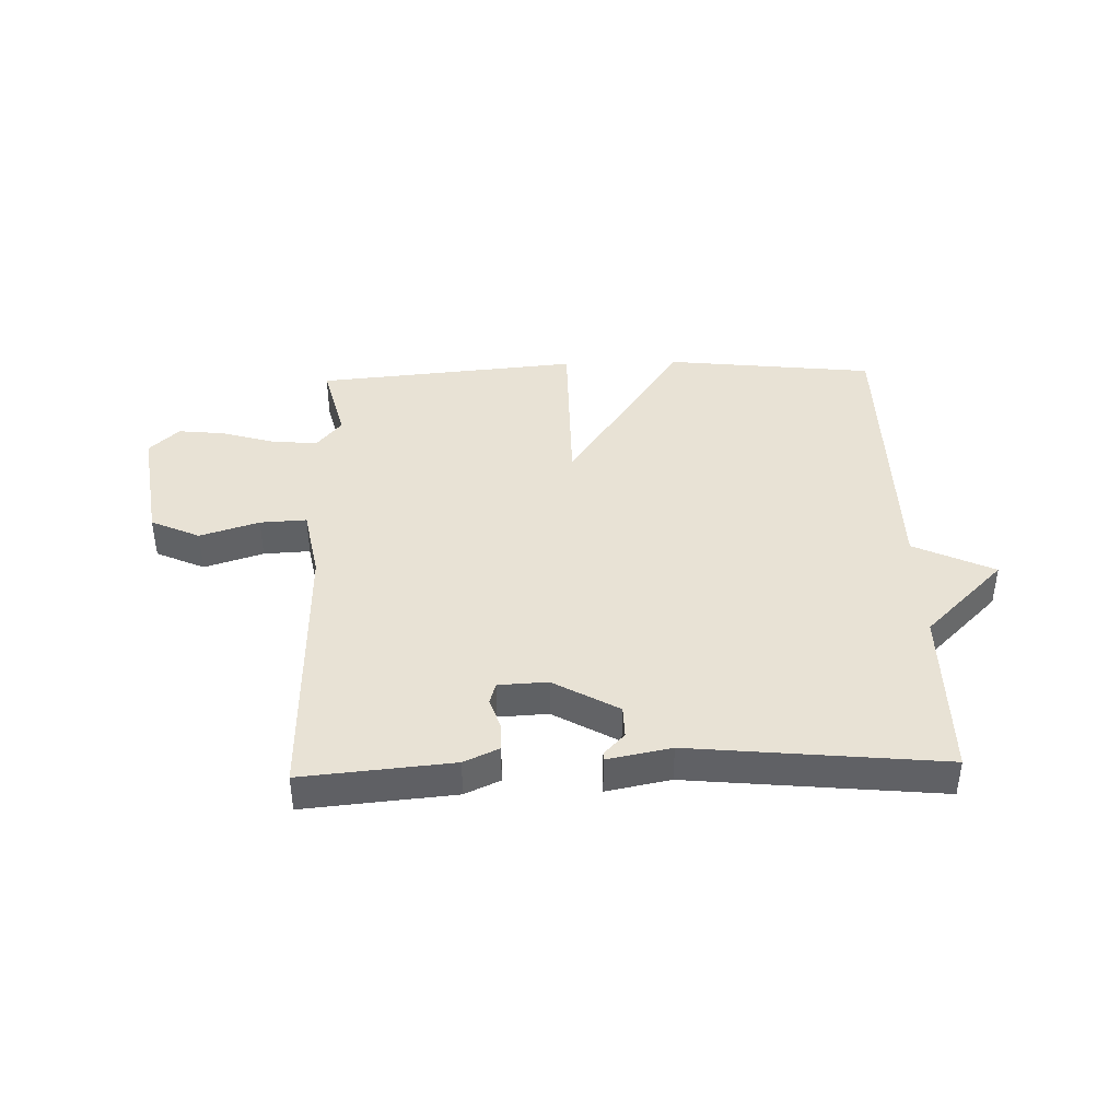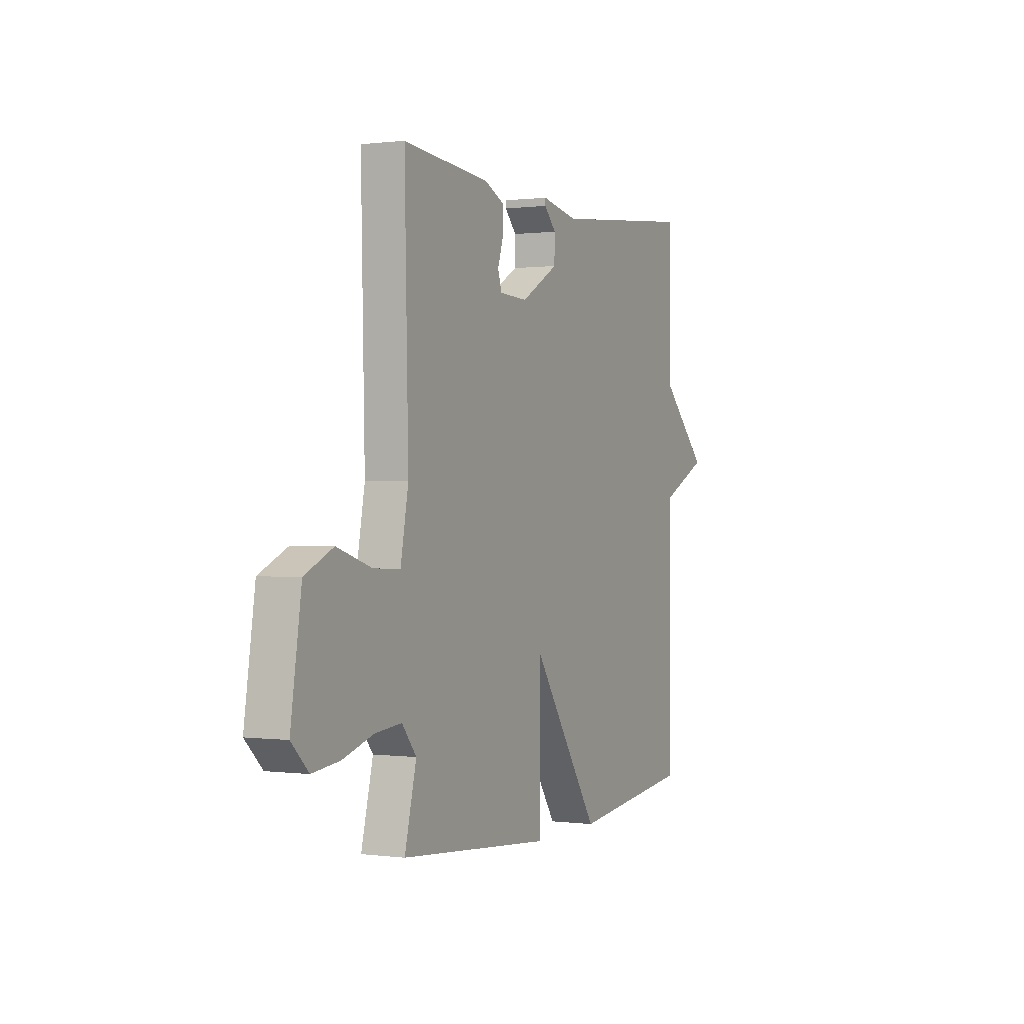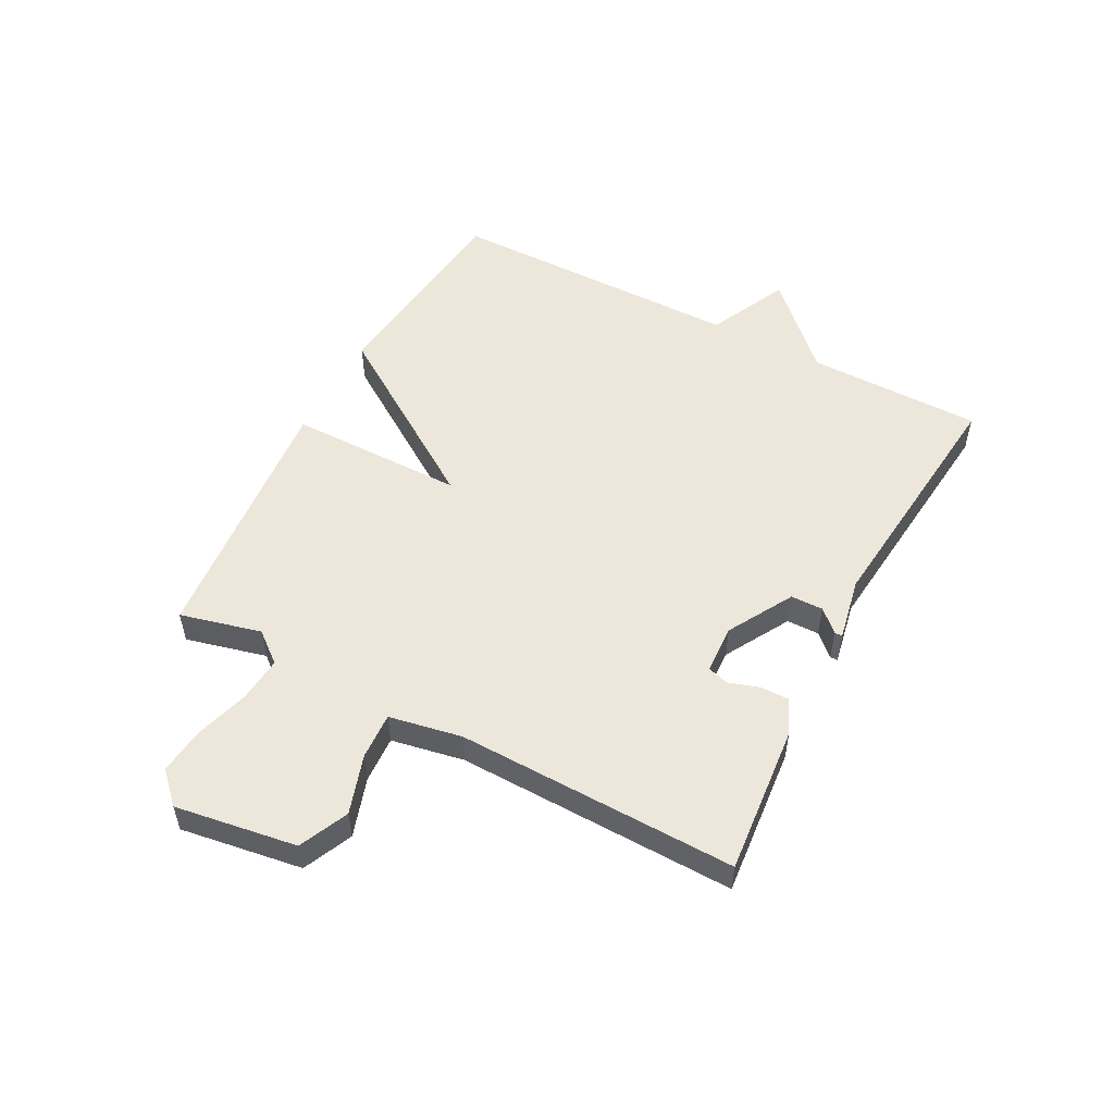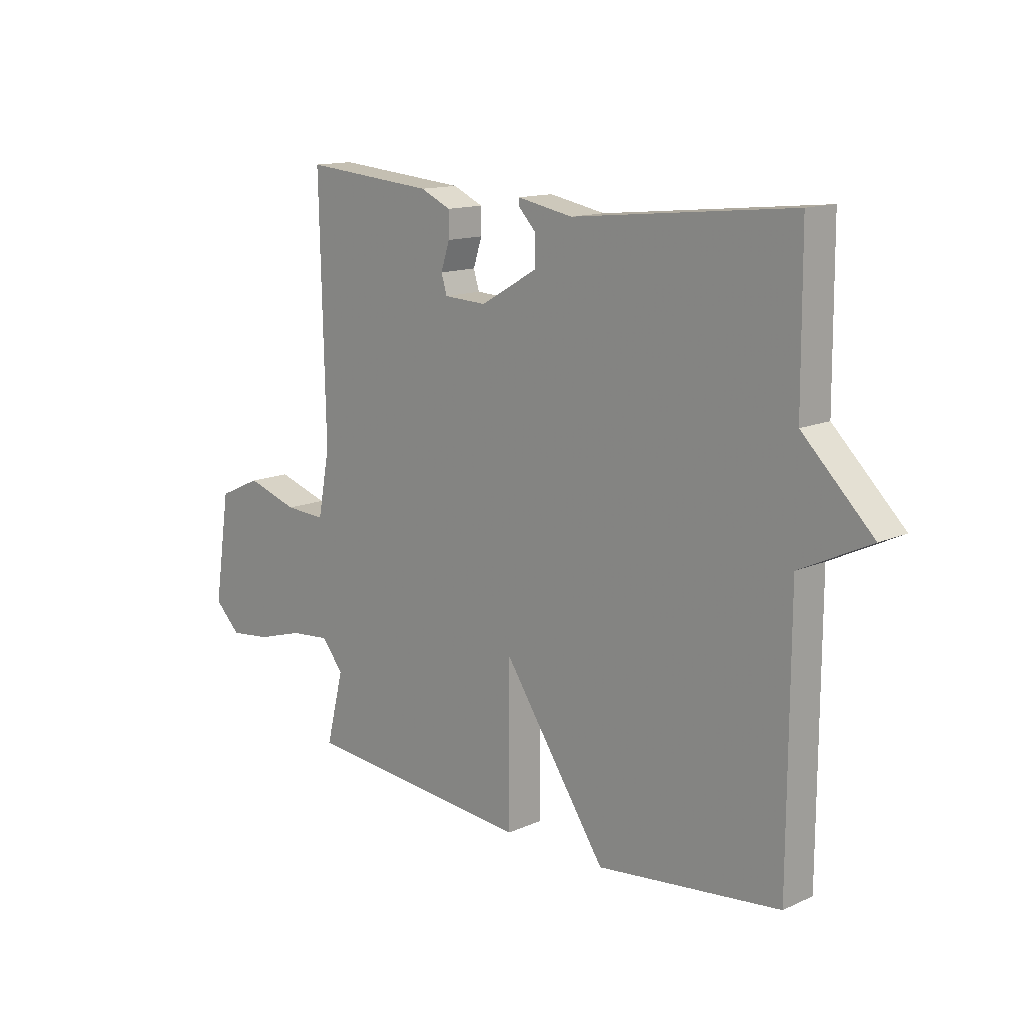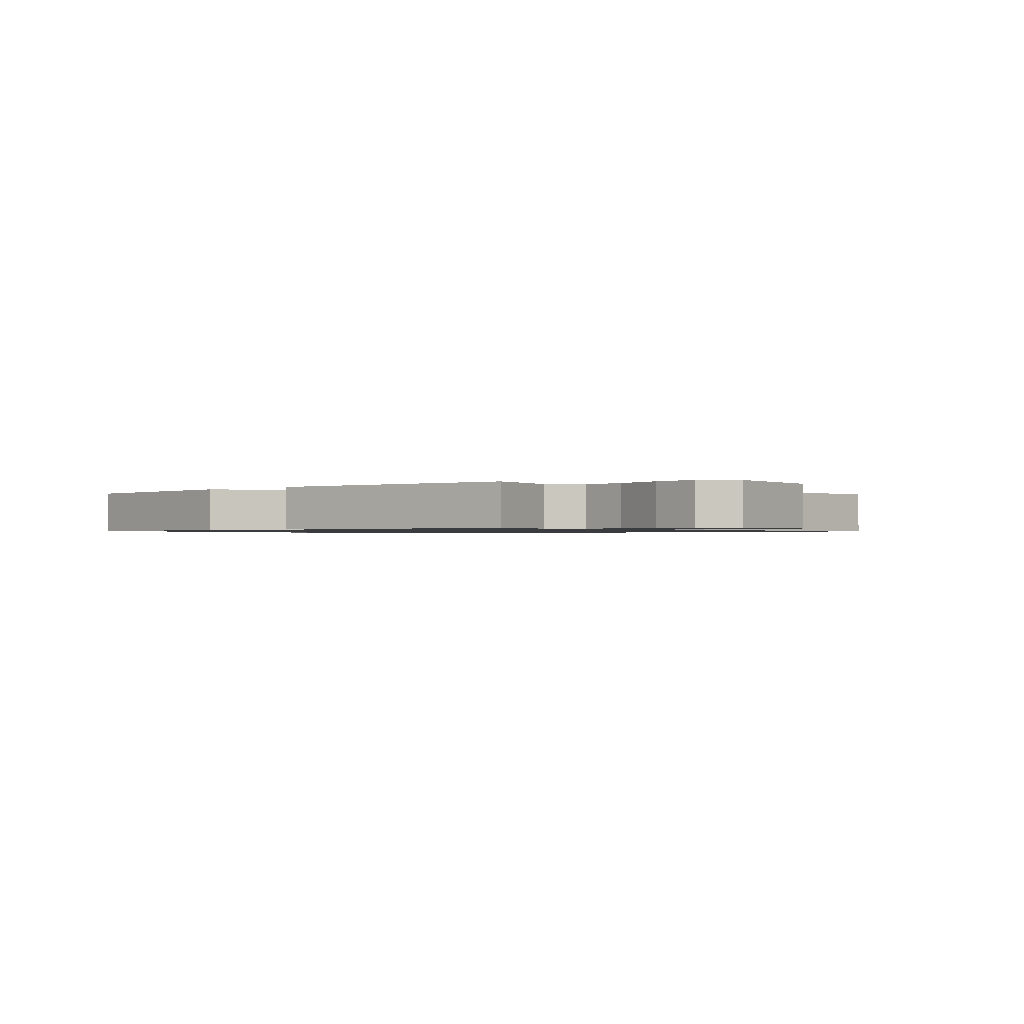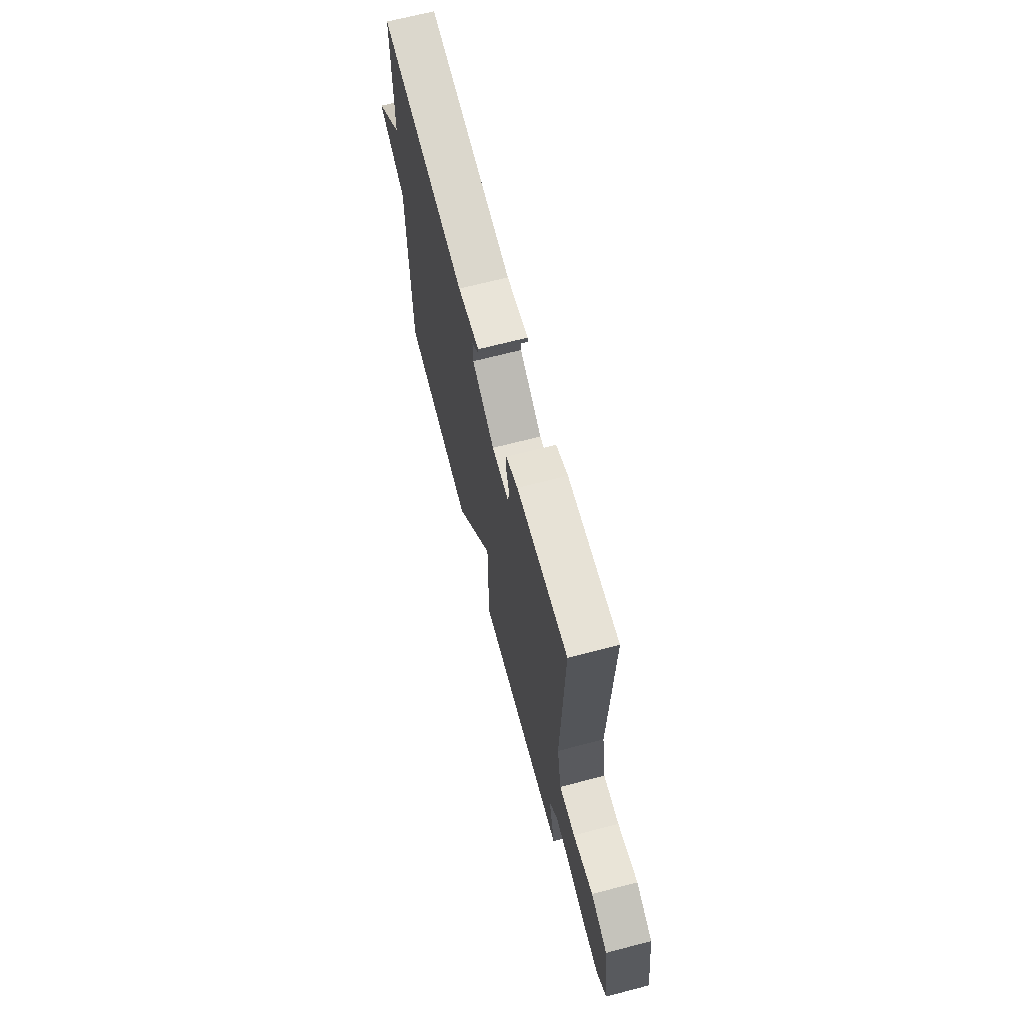
<metadata>
{"format":"obj","ext":"obj","renderer":"f3d","projection":"perspective","resolution":1024,"background":"white","views":[{"elev":40.8,"azim":-1.8,"up":"+Y"},{"elev":0.4,"azim":-64.2,"up":"+Z"},{"elev":52.8,"azim":-62.3,"up":"+Y"},{"elev":13.6,"azim":45.1,"up":"+Z"},{"elev":-1.0,"azim":-137.5,"up":"+Y"},{"elev":68.0,"azim":-104.6,"up":"+Z"}]}
</metadata>
<code>
v 0.5 0.07 0.5
v 0.502 0.07 0.203
v 0.638 0.07 0.068
v 0.502 0.07 0.003
v 0.5 0.07 -0.5
v 0.145 0.07 -0.54
v -0.055 0.07 -0.242
v -0.055 0.07 -0.54
v -0.5 0.07 -0.5
v -0.466 0.07 -0.363
v -0.508 0.07 -0.311
v -0.585 0.07 -0.318
v -0.675 0.07 -0.345
v -0.755 0.07 -0.354
v -0.805 0.07 -0.305
v -0.774 0.07 -0.099
v -0.691 0.07 -0.061
v -0.591 0.07 -0.093
v -0.512 0.07 -0.097
v -0.489 0.07 0.026
v -0.5 0.07 0.5
v -0.246 0.07 0.477
v -0.187 0.07 0.45
v -0.187 0.07 0.402
v -0.204 0.07 0.35
v -0.193 0.07 0.314
v -0.11 0.07 0.31
v 0 0.07 0.373
v 0.001 0.07 0.428
v -0.034 0.07 0.465
v -0.034 0.07 0.478
v 0.074 0.07 0.457
v 0.5 0 0.5
v 0.502 0 0.203
v 0.638 0 0.068
v 0.502 0 0.003
v 0.5 0 -0.5
v 0.145 0 -0.54
v -0.055 0 -0.242
v -0.055 0 -0.54
v -0.5 0 -0.5
v -0.466 0 -0.363
v -0.508 0 -0.311
v -0.585 0 -0.318
v -0.675 0 -0.345
v -0.755 0 -0.354
v -0.805 0 -0.305
v -0.774 0 -0.099
v -0.691 0 -0.061
v -0.591 0 -0.093
v -0.512 0 -0.097
v -0.489 0 0.026
v -0.5 0 0.5
v -0.246 0 0.477
v -0.187 0 0.45
v -0.187 0 0.402
v -0.204 0 0.35
v -0.193 0 0.314
v -0.11 0 0.31
v 0 0 0.373
v 0.001 0 0.428
v -0.034 0 0.465
v -0.034 0 0.478
v 0.074 0 0.457
f 29 30 31 32
f 32 1 2
f 29 32 2
f 28 29 2
f 2 3 4
f 28 2 4
f 27 28 4
f 5 6 7
f 4 5 7
f 27 4 7
f 26 27 7
f 8 9 10
f 7 8 10
f 26 7 10
f 25 26 10
f 24 25 10
f 23 24 10
f 22 23 10
f 21 22 10
f 20 21 10
f 19 20 10 11
f 18 19 11 12
f 16 17 18
f 15 16 18
f 14 15 18
f 13 14 18
f 12 13 18
f 64 63 62 61
f 34 33 64
f 34 64 61
f 34 61 60
f 36 35 34
f 36 34 60
f 36 60 59
f 39 38 37
f 39 37 36
f 39 36 59
f 39 59 58
f 42 41 40
f 42 40 39
f 42 39 58
f 42 58 57
f 42 57 56
f 42 56 55
f 42 55 54
f 42 54 53
f 42 53 52
f 43 42 52 51
f 44 43 51 50
f 50 49 48
f 50 48 47
f 50 47 46
f 50 46 45
f 50 45 44
f 1 33 34 2
f 2 34 35 3
f 3 35 36 4
f 4 36 37 5
f 5 37 38 6
f 6 38 39 7
f 7 39 40 8
f 8 40 41 9
f 9 41 42 10
f 10 42 43 11
f 11 43 44 12
f 12 44 45 13
f 13 45 46 14
f 14 46 47 15
f 15 47 48 16
f 16 48 49 17
f 17 49 50 18
f 18 50 51 19
f 19 51 52 20
f 20 52 53 21
f 21 53 54 22
f 22 54 55 23
f 23 55 56 24
f 24 56 57 25
f 25 57 58 26
f 26 58 59 27
f 27 59 60 28
f 28 60 61 29
f 29 61 62 30
f 30 62 63 31
f 31 63 64 32
f 32 64 33 1

</code>
